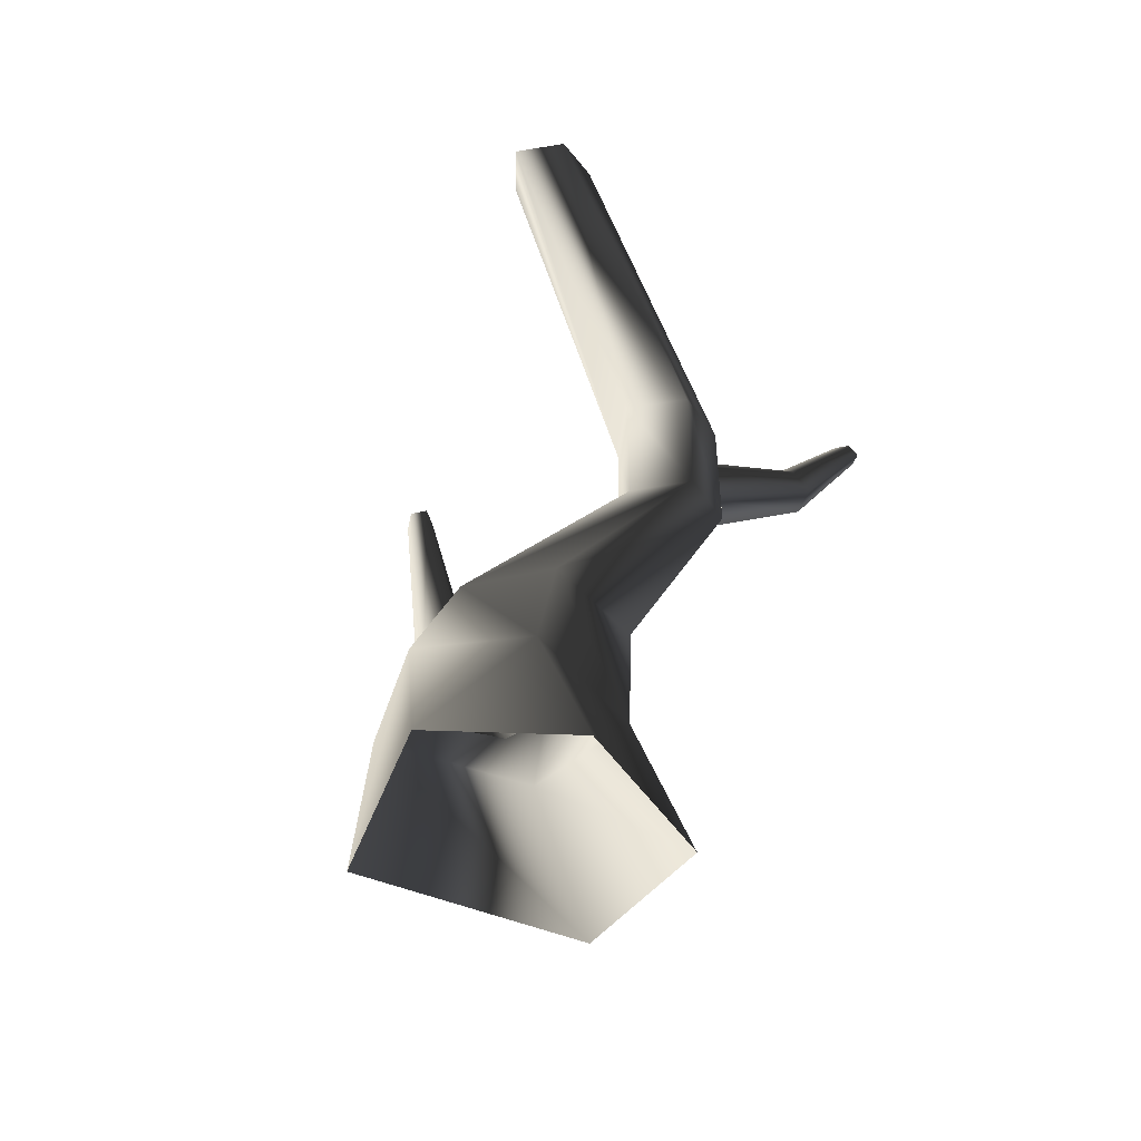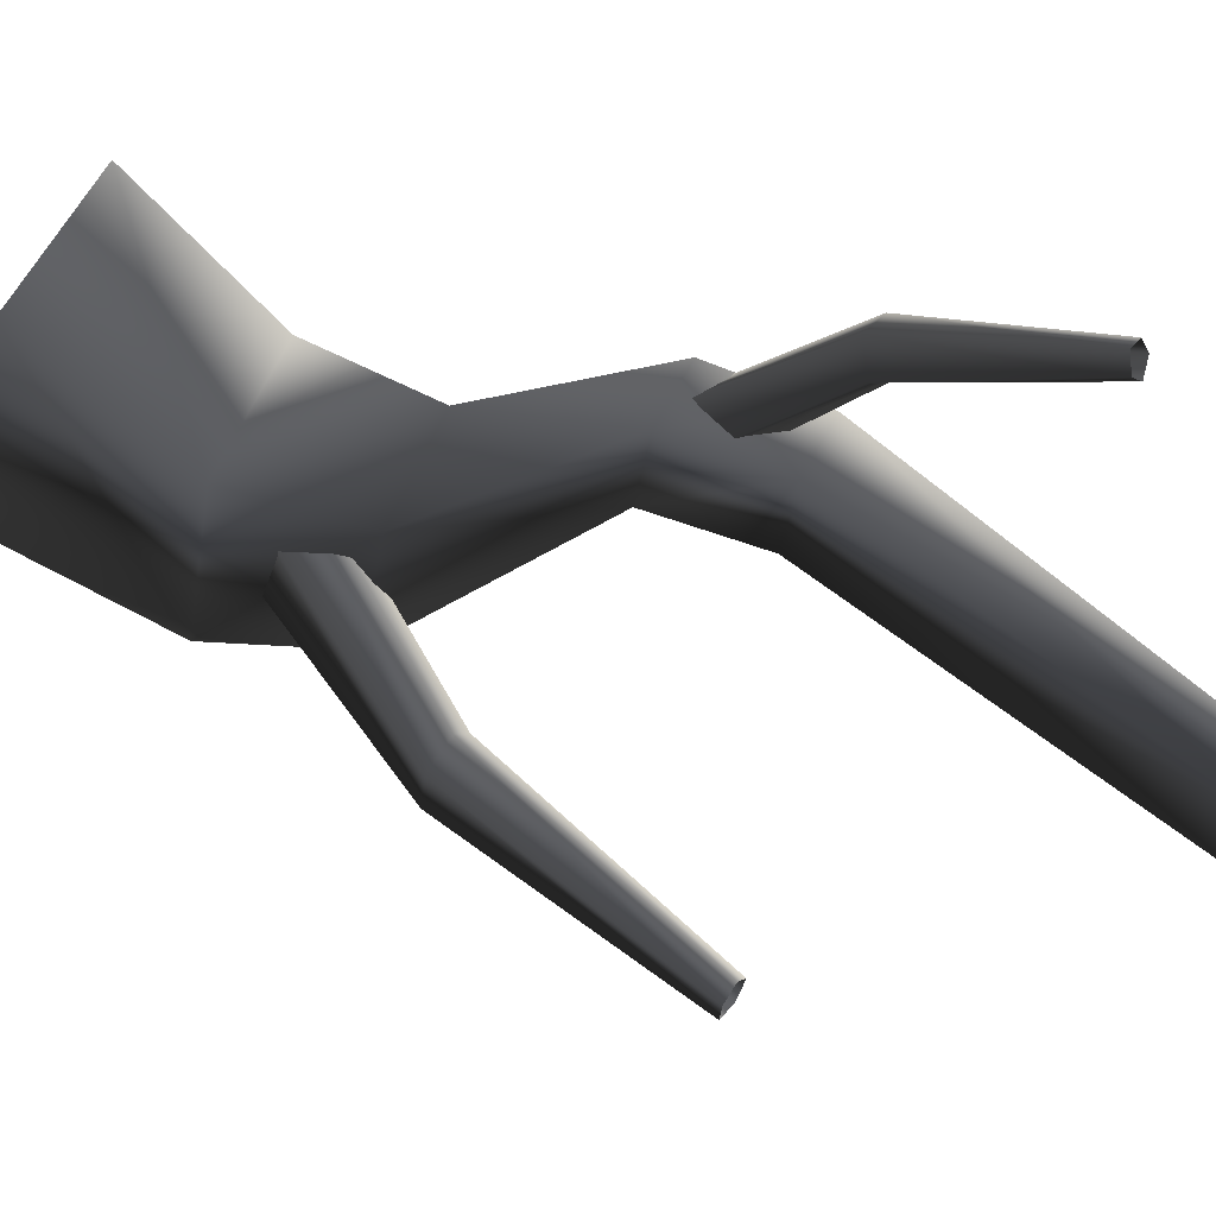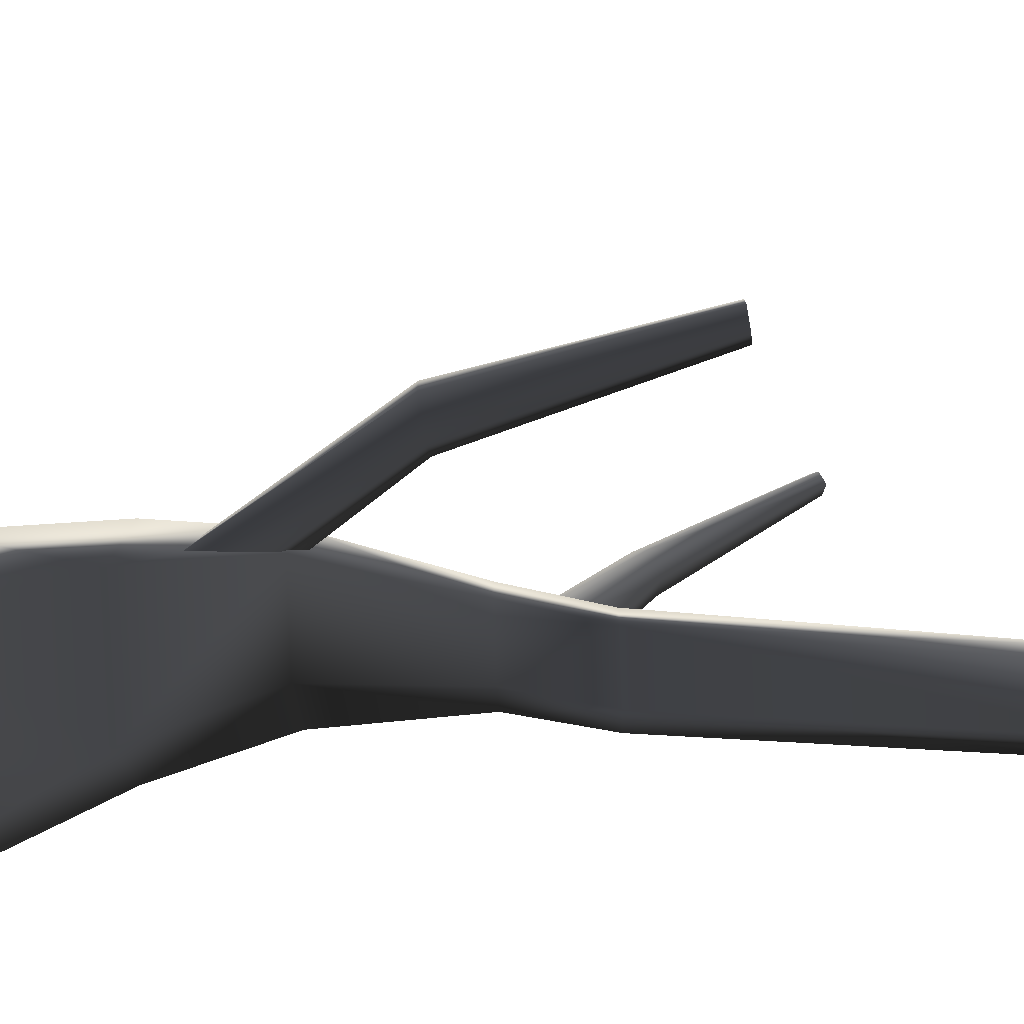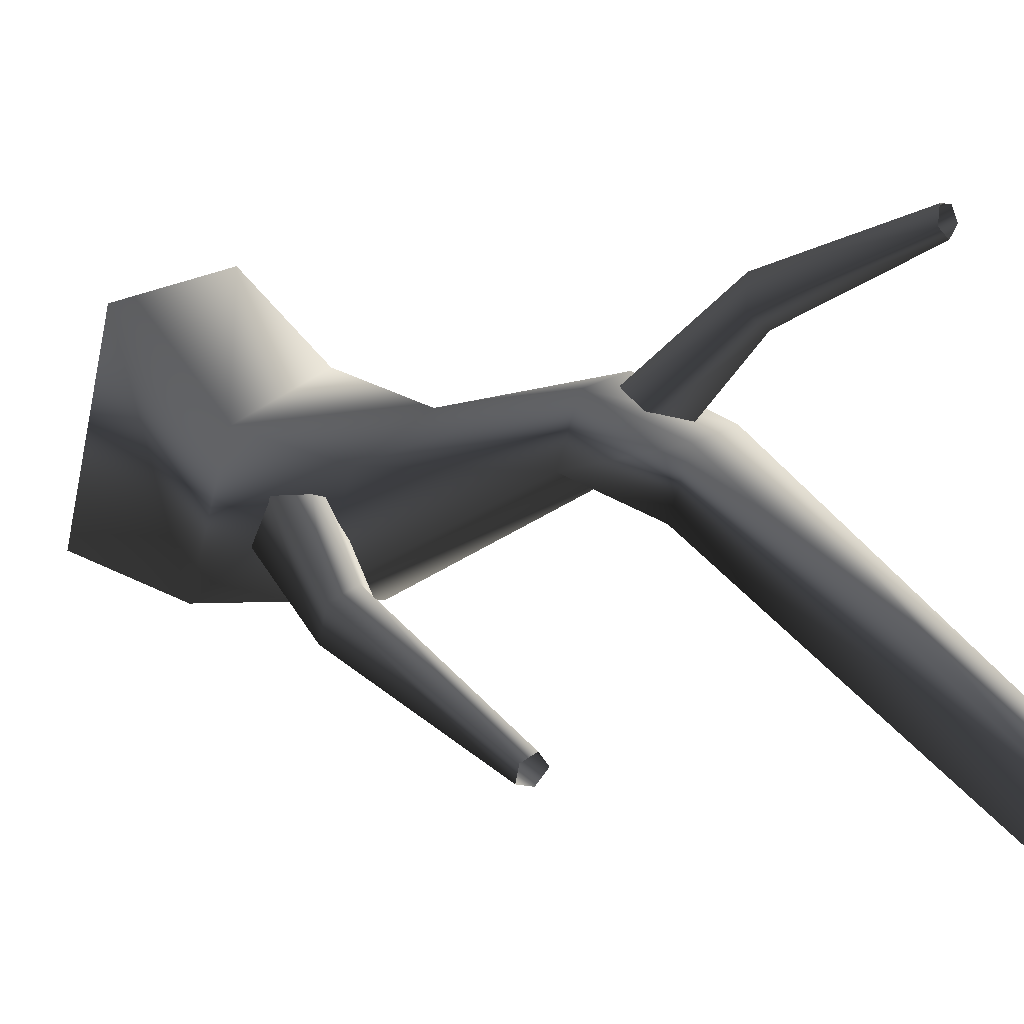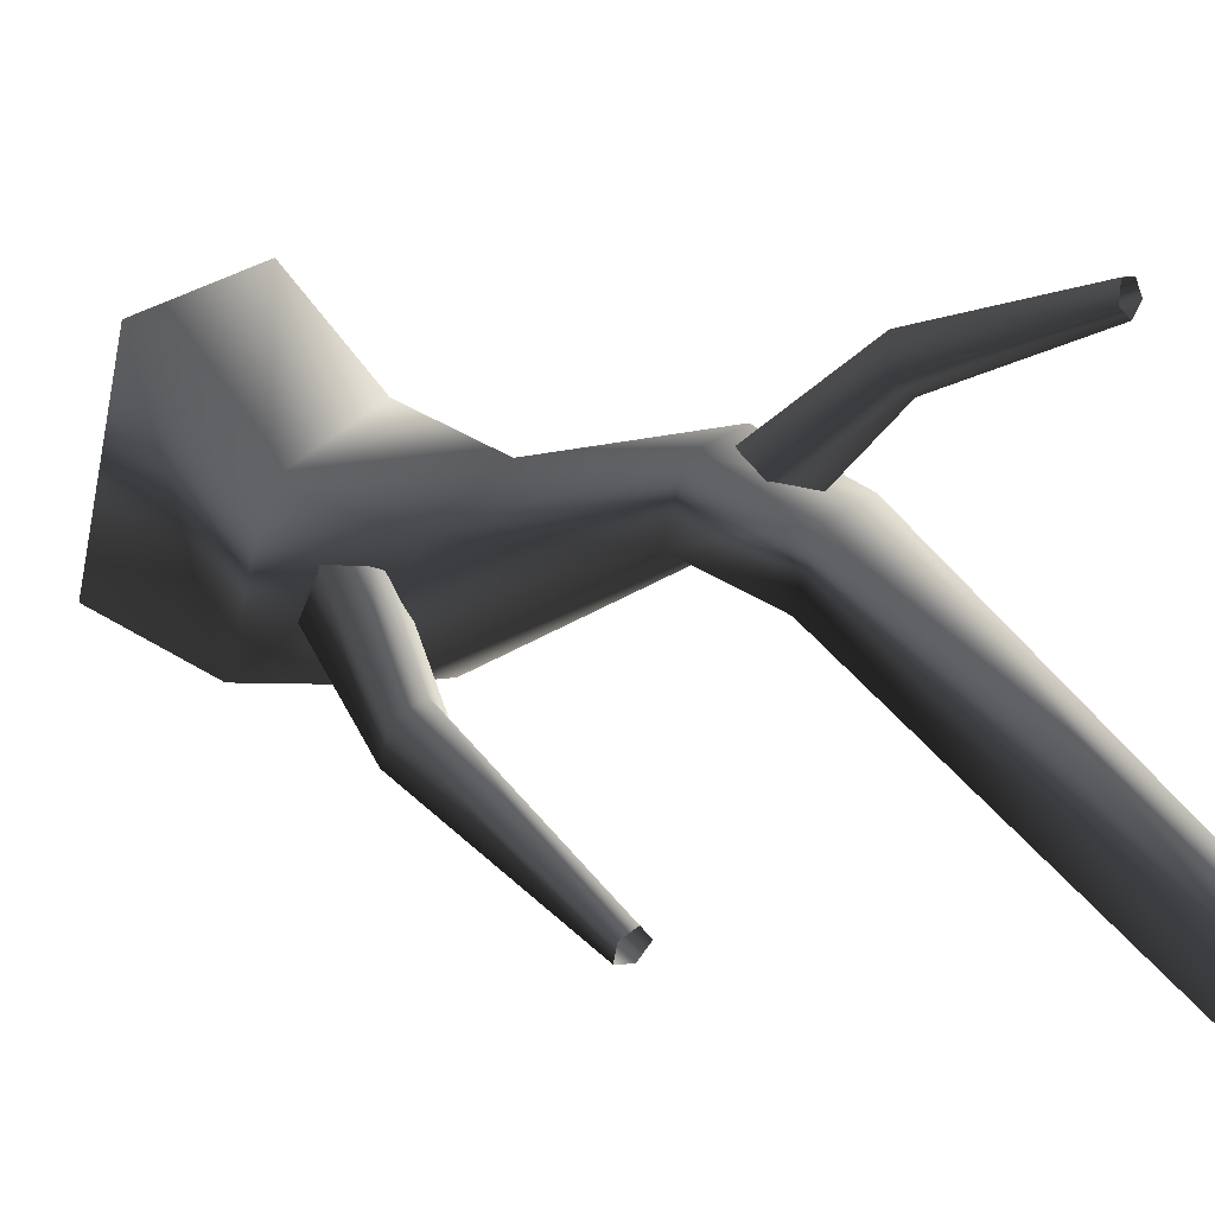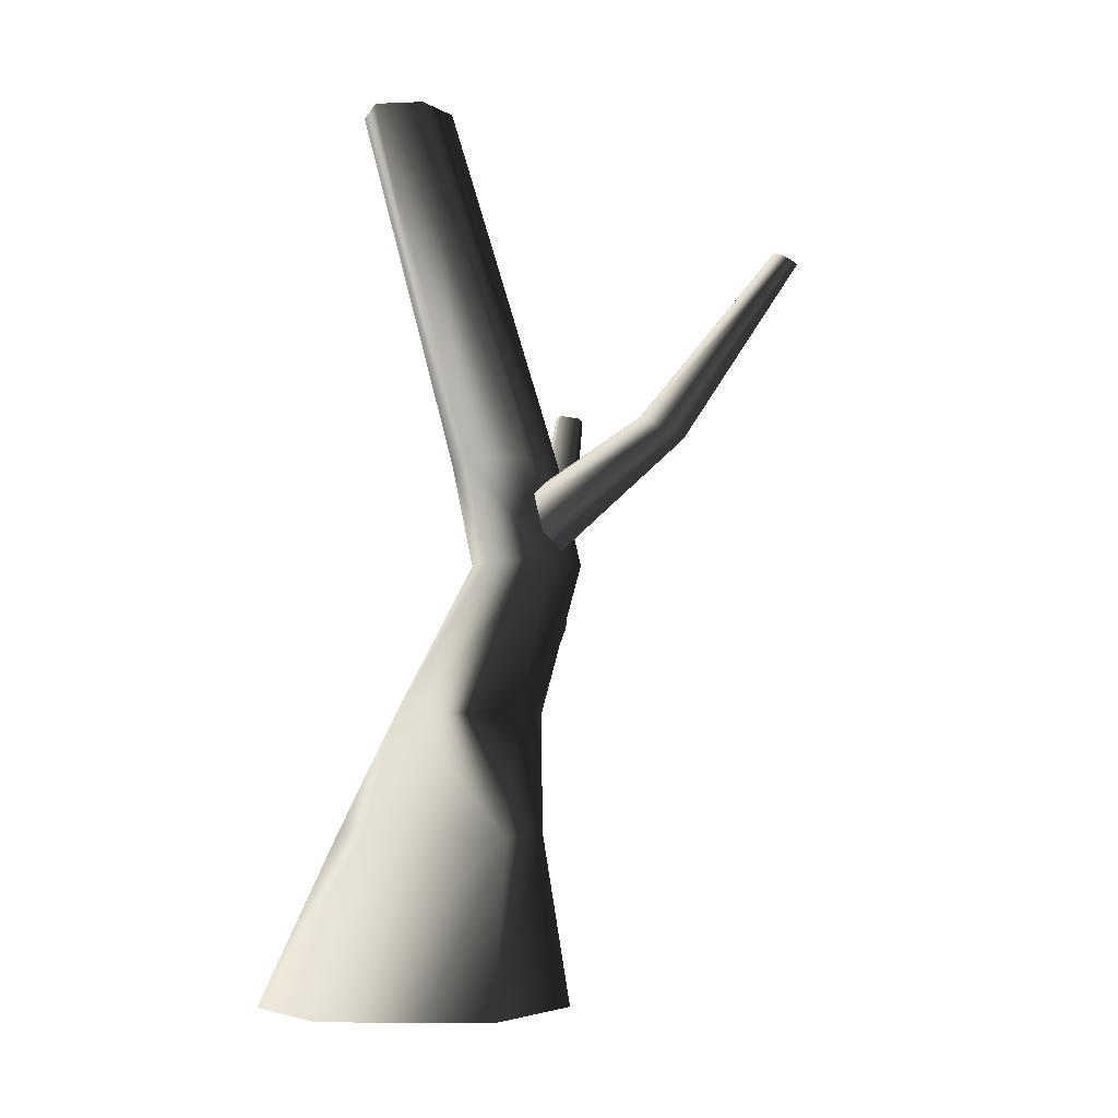
<metadata>
{"format":"obj","ext":"obj","renderer":"f3d","projection":"perspective","resolution":1024,"background":"white","views":[{"elev":-45.1,"azim":-134.9,"up":"+Y"},{"elev":66.4,"azim":115.5,"up":"+Z"},{"elev":-55.9,"azim":92.4,"up":"+Z"},{"elev":33.4,"azim":130.0,"up":"+Z"},{"elev":40.3,"azim":129.8,"up":"+Z"},{"elev":-5.4,"azim":-72.7,"up":"+Y"}]}
</metadata>
<code>
v 0.9805 -0.3906 -0.6921
v 1.107 0.8115 -0.4743
v 0.3104 0.8115 -0.8906
v -0.2216 -0.3906 -1.267
v 0.4838 -0.3906 0.8181
v 0.7068 0.8115 0.5438
v -0.5843 -0.3906 0.6235
v -0.148 0.8115 0.5496
v -0.8845 -0.3906 -0.5368
v -0.3147 0.8115 -0.4248
v -0.2216 -0.3906 -1.267
v 0.3104 0.8115 -0.8906
v 0.353 1.663 -0.4698
v -0.1989 1.663 -0.1507
v -0.7214 2.663 0.616
v -0.3613 2.663 0.3769
v -0.4594 3.343 0.2667
v -0.8089 3.343 0.5
v -0.6297 2.663 1.011
v -0.7244 3.343 0.8824
v -0.1789 2.663 1.099
v -0.2919 3.343 0.9706
v 0.02222 2.663 0.6623
v -0.1006 3.343 0.5472
v -0.3613 2.663 0.3769
v -0.4594 3.343 0.2667
v -0.01606 5.964 0.08666
v 0.138 5.964 -0.2853
v -0.3798 5.964 -0.001562
v -0.4369 5.964 -0.3354
v -0.1276 5.964 -0.5472
v -0.1276 5.964 -0.5472
v 0.9102 1.663 -0.1404
v 0.353 1.663 -0.4698
v 0.5891 1.663 0.5688
v -0.09753 1.663 0.6263
v 0.8035 0.9769 -0.08332
v 1.62 2.359 0.239
v 1.381 2.396 0.1043
v 1.855 4.029 0.2896
v 1.979 4.009 0.3708
v 1.544 2.351 0.4626
v 0.6346 0.9737 0.2237
v 0.2962 1.007 0.2918
v 1.309 2.377 0.4697
v 0.198 1.035 0.0654
v 1.206 2.404 0.2722
v 0.4947 1.02 -0.1954
v 1.381 2.396 0.1043
v 0.8035 0.9769 -0.08332
v 1.749 4.037 0.3549
v 1.855 4.029 0.2896
v 1.818 4.02 0.4814
v 1.945 4.005 0.4769
v 0.8035 0.9769 -0.08332
v 0.4947 1.02 -0.1954
v -0.3744 2.541 0.7778
v -0.59 3.445 1.93
v -0.4651 3.533 1.769
v -0.5188 4.605 2.618
v -0.5927 4.56 2.701
v -0.7632 3.484 1.865
v -0.6149 2.677 0.7326
v -0.6585 2.934 0.6377
v -0.7519 3.576 1.699
v -0.4739 3.001 0.6083
v -0.5865 3.607 1.637
v -0.2745 2.77 0.6899
v -0.4651 3.533 1.769
v -0.3744 2.541 0.7778
v -0.5633 4.649 2.54
v -0.5188 4.605 2.618
v -0.6694 4.627 2.582
v -0.675 4.578 2.671
v -0.3744 2.541 0.7778
v -0.2745 2.77 0.6899
g Tree1_(6)_1245_144
f 1 3 2
f 1 4 3
f 5 1 2
f 5 2 6
f 7 5 6
f 7 6 8
f 9 7 8
f 9 8 10
f 11 9 10
f 11 10 12
f 13 12 10
f 13 10 14
f 14 10 8
f 13 14 15
f 13 15 16
f 15 17 16
f 15 18 17
f 19 18 15
f 14 19 15
f 19 20 18
f 21 20 19
f 21 22 20
f 23 22 21
f 23 24 22
f 25 24 23
f 25 26 24
f 24 27 22
f 20 22 27
f 24 28 27
f 20 27 29
f 18 20 29
f 18 29 30
f 17 18 30
f 17 30 31
f 24 32 28
f 24 26 32
f 33 25 23
f 33 34 25
f 35 23 21
f 35 33 23
f 36 35 21
f 36 21 19
f 14 36 19
f 33 3 34
f 33 2 3
f 35 2 33
f 35 6 2
f 36 6 35
f 36 8 6
f 14 8 36
f 37 39 38
f 38 39 40
f 38 40 41
f 42 38 41
f 43 38 42
f 44 43 42
f 44 42 45
f 46 44 45
f 46 45 47
f 48 46 47
f 48 47 49
f 43 50 38
f 49 47 51
f 49 51 52
f 47 53 51
f 47 45 53
f 45 54 53
f 45 42 54
f 42 41 54
f 55 56 39
f 57 59 58
f 58 59 60
f 58 60 61
f 62 58 61
f 63 58 62
f 64 63 62
f 64 62 65
f 66 64 65
f 66 65 67
f 68 66 67
f 68 67 69
f 63 70 58
f 69 67 71
f 69 71 72
f 67 73 71
f 67 65 73
f 65 74 73
f 65 62 74
f 62 61 74
f 75 76 59

</code>
